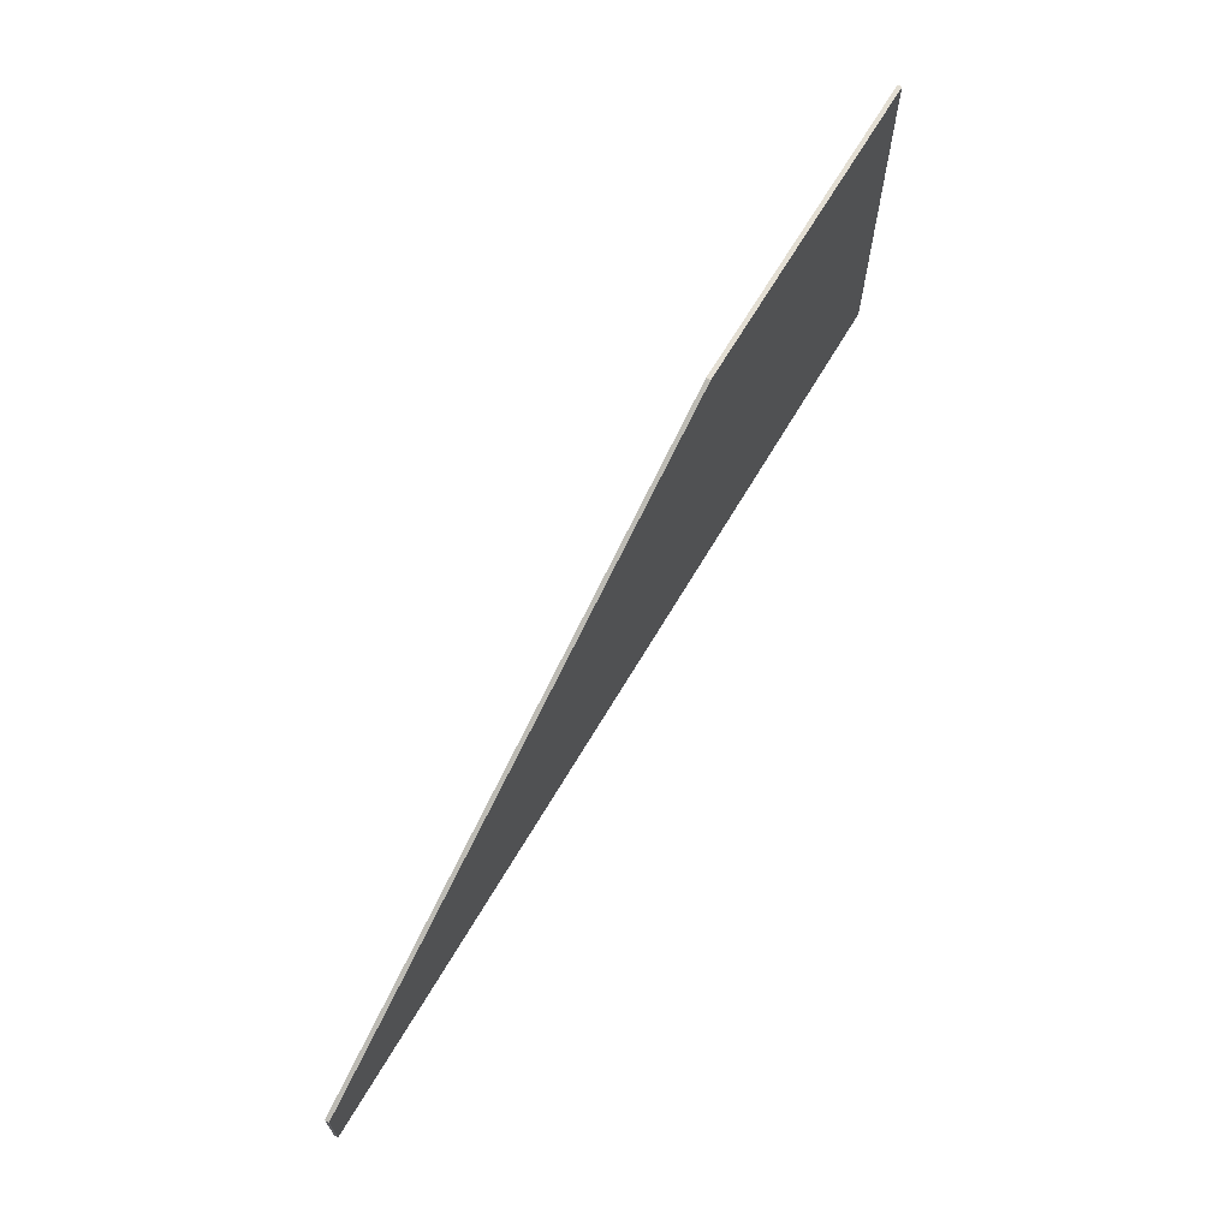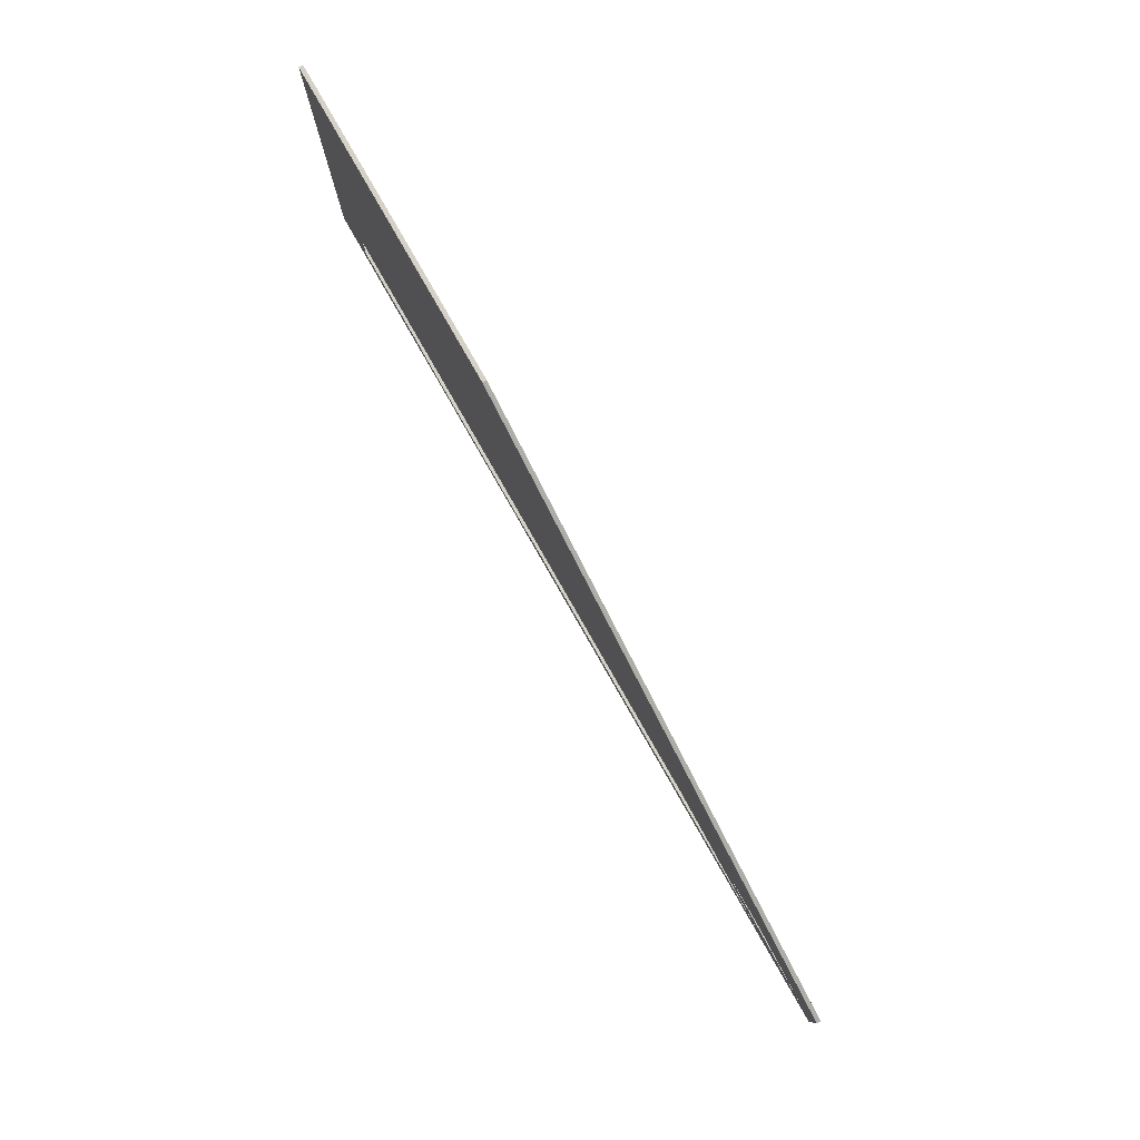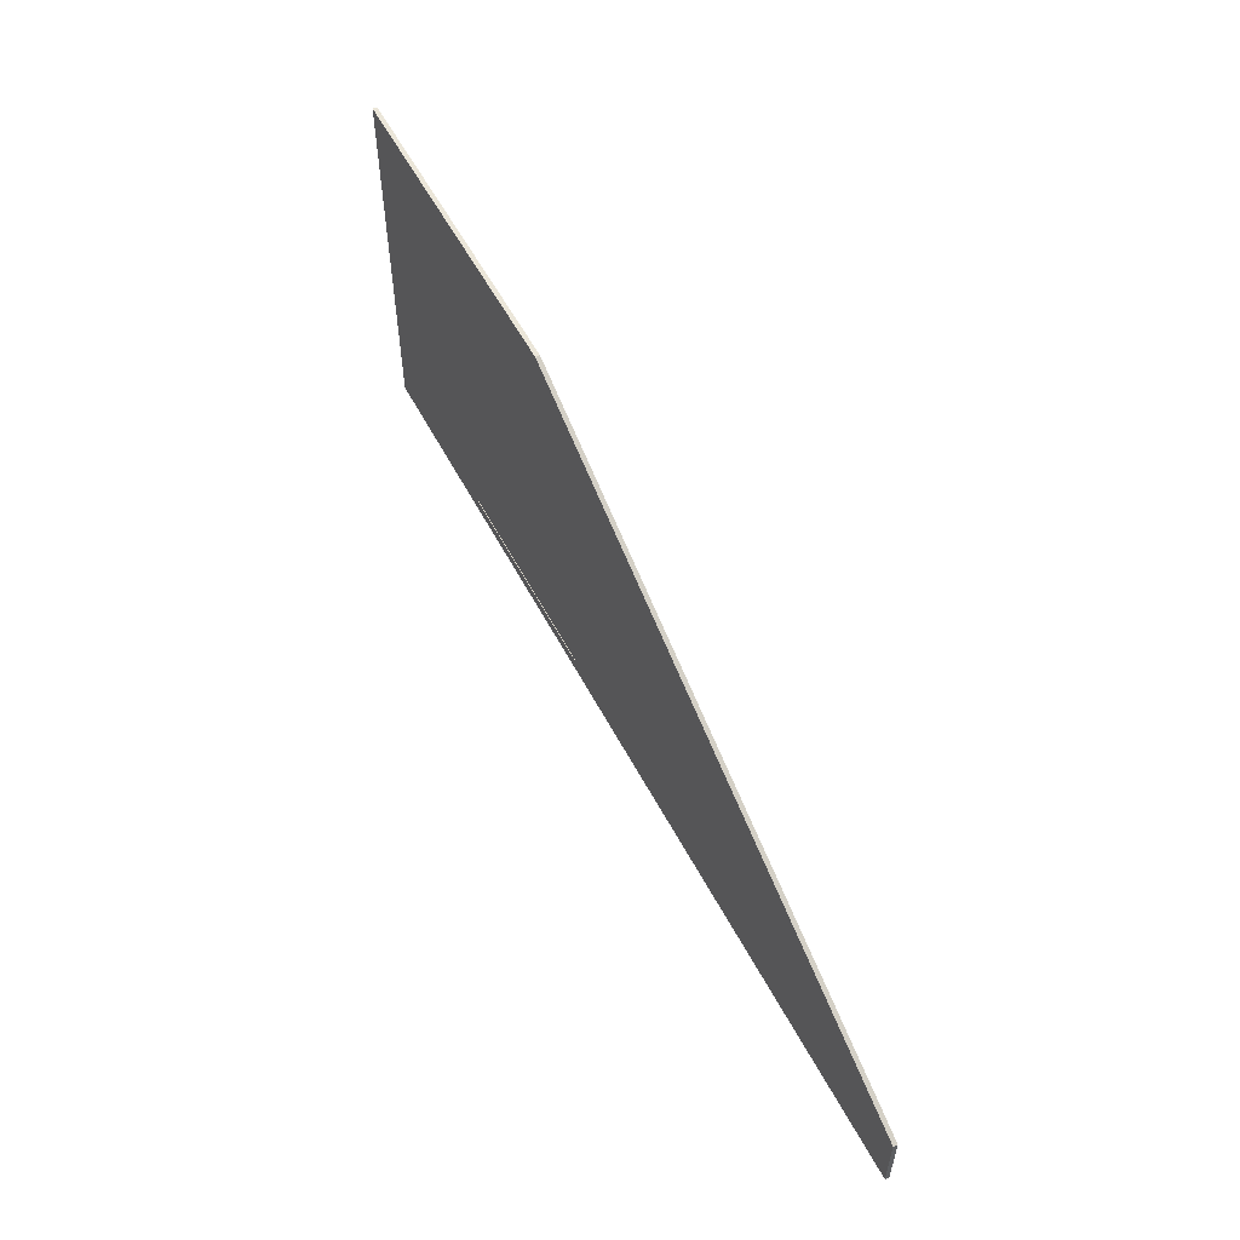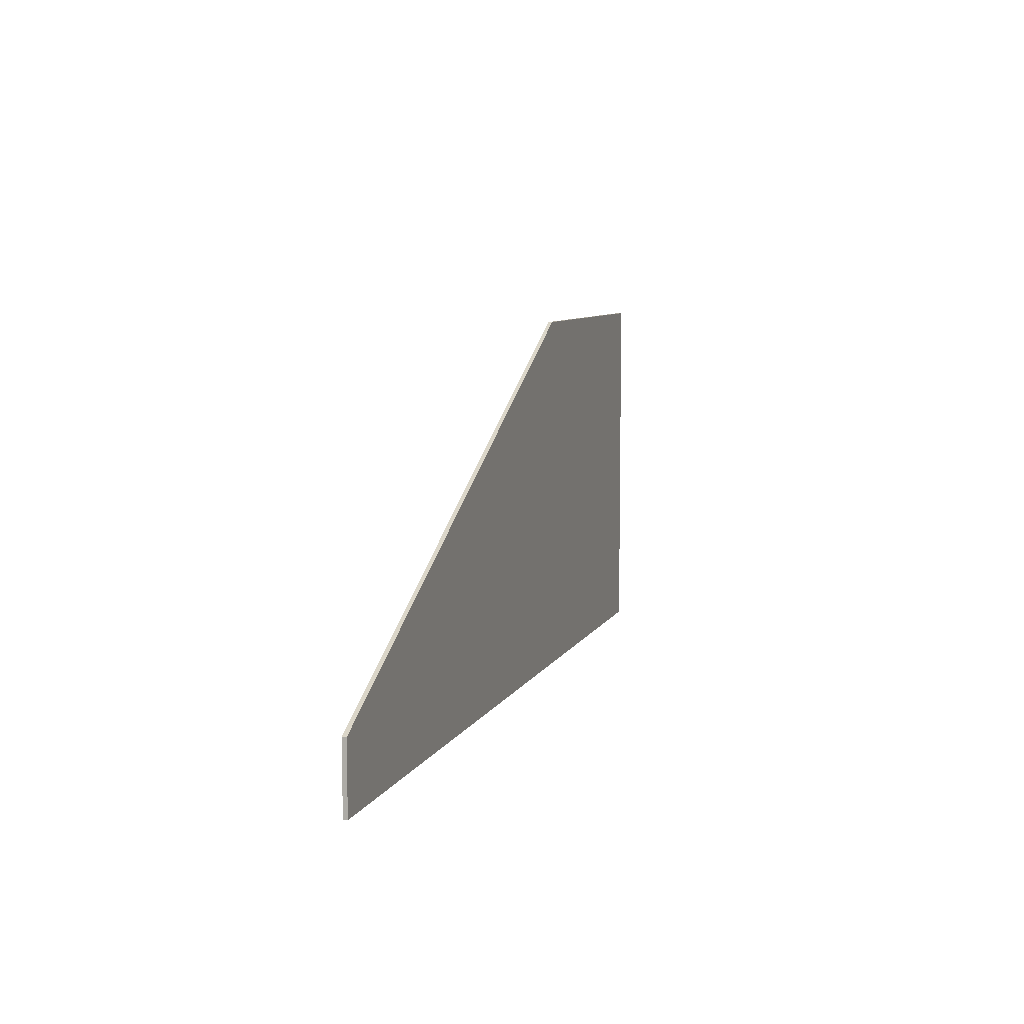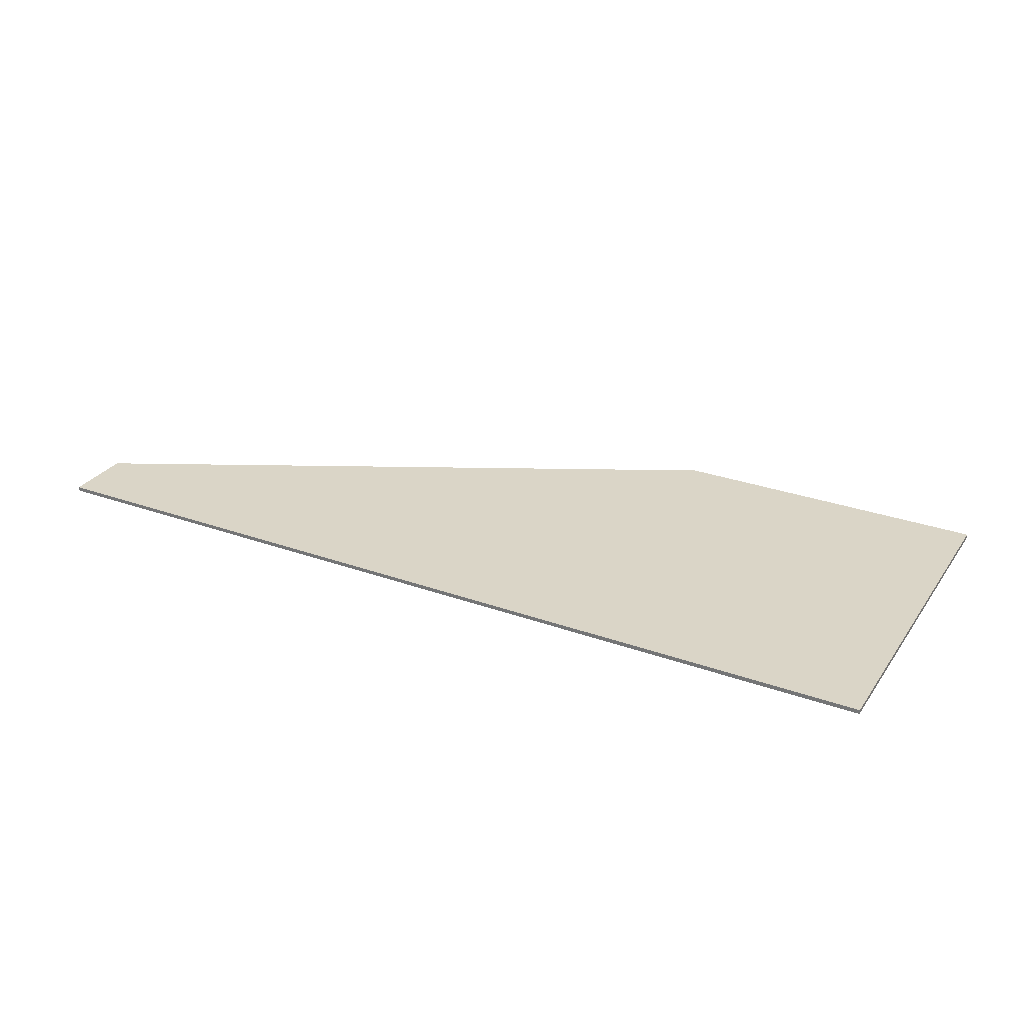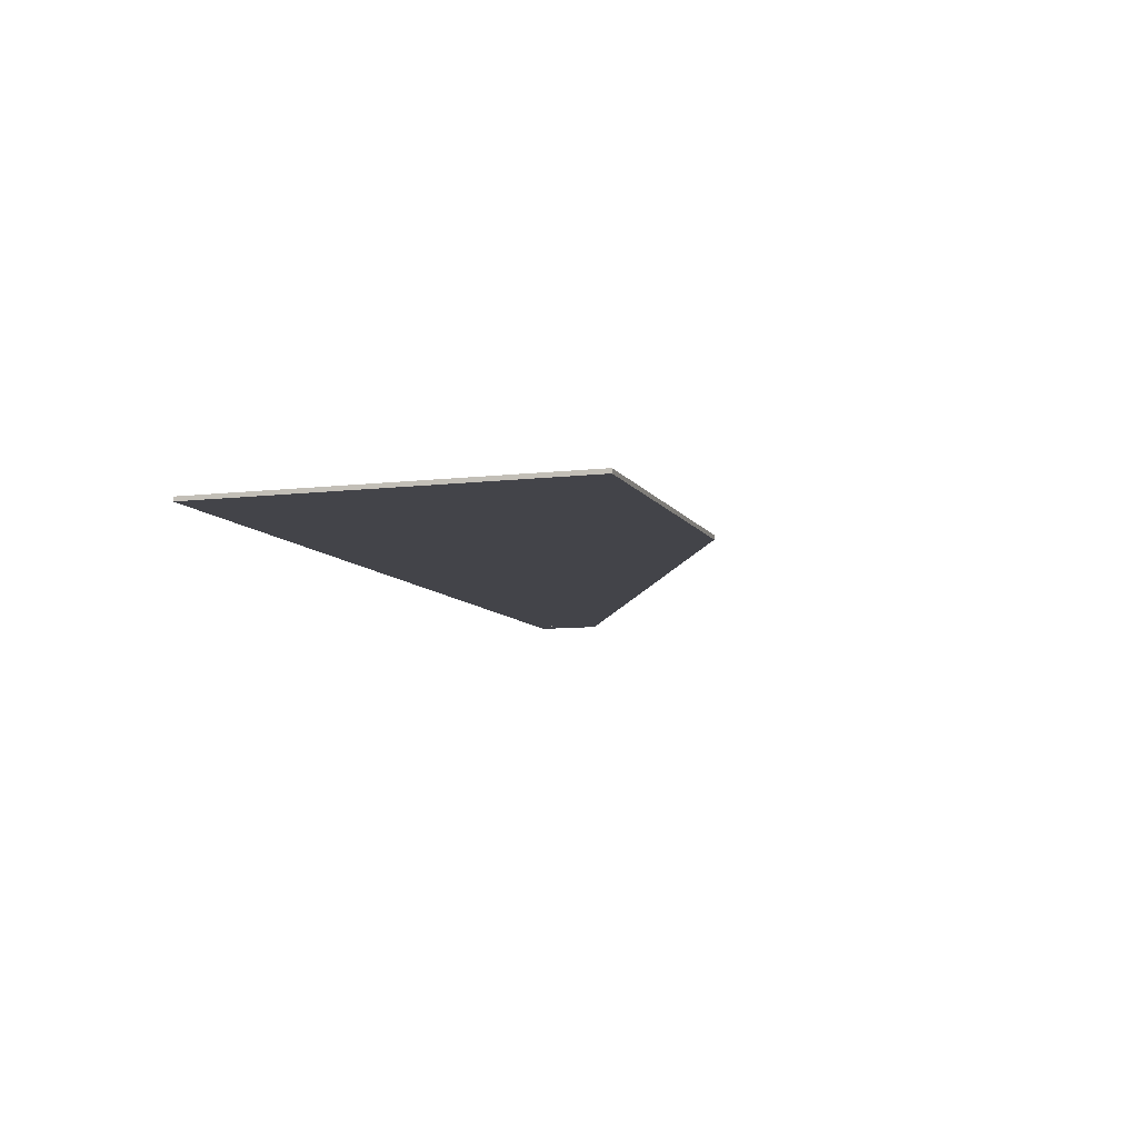
<metadata>
{"format":"obj","ext":"obj","renderer":"f3d","projection":"perspective","resolution":1024,"background":"white","views":[{"elev":67.2,"azim":120.6,"up":"+Z"},{"elev":79.3,"azim":60.3,"up":"+Z"},{"elev":55.2,"azim":62.7,"up":"+Z"},{"elev":7.7,"azim":106.5,"up":"+Z"},{"elev":29.0,"azim":-151.9,"up":"+Y"},{"elev":-8.5,"azim":-71.9,"up":"+Y"}]}
</metadata>
<code>
v 0.8032 -0.0125 0.3875
v 0.7592 -0.0125 0.3436
v 0.8032 -0.0125 0.2375
v 0.8032 -0.0125 0.3875
v 0.6532 -0.0125 0.3875
v 0.7592 -0.0125 0.3436
v 0.5 0 0.55
v 2.3 0 -0.35
v -0.45 0 0.55
v -0.45 0 -0.55
v -0.45 0 0.55
v 2.3 0 -0.35
v 2.3 0 -0.55
v 2.3 -0.0125 -0.55
v 2.3 0 -0.55
v 2.3 0 -0.35
v 2.3 -0.0125 -0.35
v 0.8032 -0.0125 -0.2394
v 2 -0.0125 -0.5011
v 2.25 -0.0125 -0.5011
v 0.8032 -0.0125 -0.1729
v 2.25 -0.0125 -0.5011
v 2 -0.0125 -0.5011
v 2.3 -0.0125 -0.55
v 2.25 -0.0125 -0.5011
v 2.3 -0.0125 -0.55
v 2.3 -0.0125 -0.35
v 0.8032 -0.0125 0.2375
v 0.8032 -0.0125 0.06305
v 2.25 -0.0125 -0.5011
v 2.3 -0.0125 -0.35
v 0.8032 -0.0125 0.2375
v 2.3 -0.0125 -0.35
v 0.8032 -0.0125 0.3875
v 0.5 -0.0125 0.55
v 0.8032 -0.0125 0.3875
v 2.3 -0.0125 -0.35
v 0.6532 -0.0125 0.3875
v 0.8032 -0.0125 0.3875
v 0.5 -0.0125 0.55
v -0.3 -0.0125 0.5106
v 0.0719 -0.0125 0.3875
v 0.6532 -0.0125 0.3875
v 0.5 -0.0125 0.55
v 0.01449 -0.0125 0.3761
v 0.0719 -0.0125 0.3875
v -0.3 -0.0125 0.5106
v -0.45 -0.0125 0.55
v -0.3 -0.0125 0.5106
v 0.5 -0.0125 0.55
v -0.45 -0.0125 -0.55
v -0.3 -0.0125 0.0875
v -0.3 -0.0125 0.5106
v -0.45 -0.0125 0.55
v 0.0719 -0.0125 -0.5125
v 0.01449 -0.0125 -0.5011
v -0.3 -0.0125 -0.5011
v -0.45 -0.0125 -0.55
v -0.07815 -0.0125 0.0305
v -0.3 -0.0125 0.0875
v -0.3 -0.0125 0.0125
v -0.07815 -0.0125 -0.04265
v -0.3 -0.0125 0.0125
v -0.3 -0.0125 0.0875
v -0.45 -0.0125 -0.55
v -0.3 -0.0125 0.0125
v -0.45 -0.0125 -0.55
v -0.3 -0.0125 -0.5011
v 2 -0.0125 -0.5011
v 0.7106 -0.0125 -0.5011
v 0.6532 -0.0125 -0.5125
v 2.3 -0.0125 -0.55
v 0.0719 -0.0125 -0.5125
v -0.45 -0.0125 -0.55
v 2.3 -0.0125 -0.55
v 0.6532 -0.0125 -0.5125
v -0.45 -0.0125 0.55
v 0.5 -0.0125 0.55
v 0.5 0 0.55
v -0.45 0 0.55
v -0.45 0 0.55
v -0.45 0 -0.55
v -0.45 -0.0125 -0.55
v -0.45 -0.0125 0.55
v 0.5 -0.0125 0.55
v 2.3 -0.0125 -0.35
v 2.3 0 -0.35
v 0.5 0 0.55
v 2.3 0 -0.55
v 2.3 -0.0125 -0.55
v -0.45 -0.0125 -0.55
v -0.45 0 -0.55
g mesh7386159
f 1 2 3
f 4 5 6
f 7 8 9
f 10 11 12
f 12 13 10
f 14 15 16
f 16 17 14
f 18 19 20
f 20 21 18
f 22 23 24
f 25 26 27
f 28 29 30
f 30 31 28
f 32 33 34
f 35 36 37
f 38 39 40
f 41 42 43
f 43 44 41
f 45 46 47
f 48 49 50
f 51 52 53
f 53 54 51
f 55 56 57
f 57 58 55
f 59 60 61
f 61 62 59
f 63 64 65
f 66 67 68
f 69 70 71
f 71 72 69
f 73 74 75
f 75 76 73
f 77 78 79
f 79 80 77
f 81 82 83
f 83 84 81
f 85 86 87
f 87 88 85
f 89 90 91
f 91 92 89

</code>
